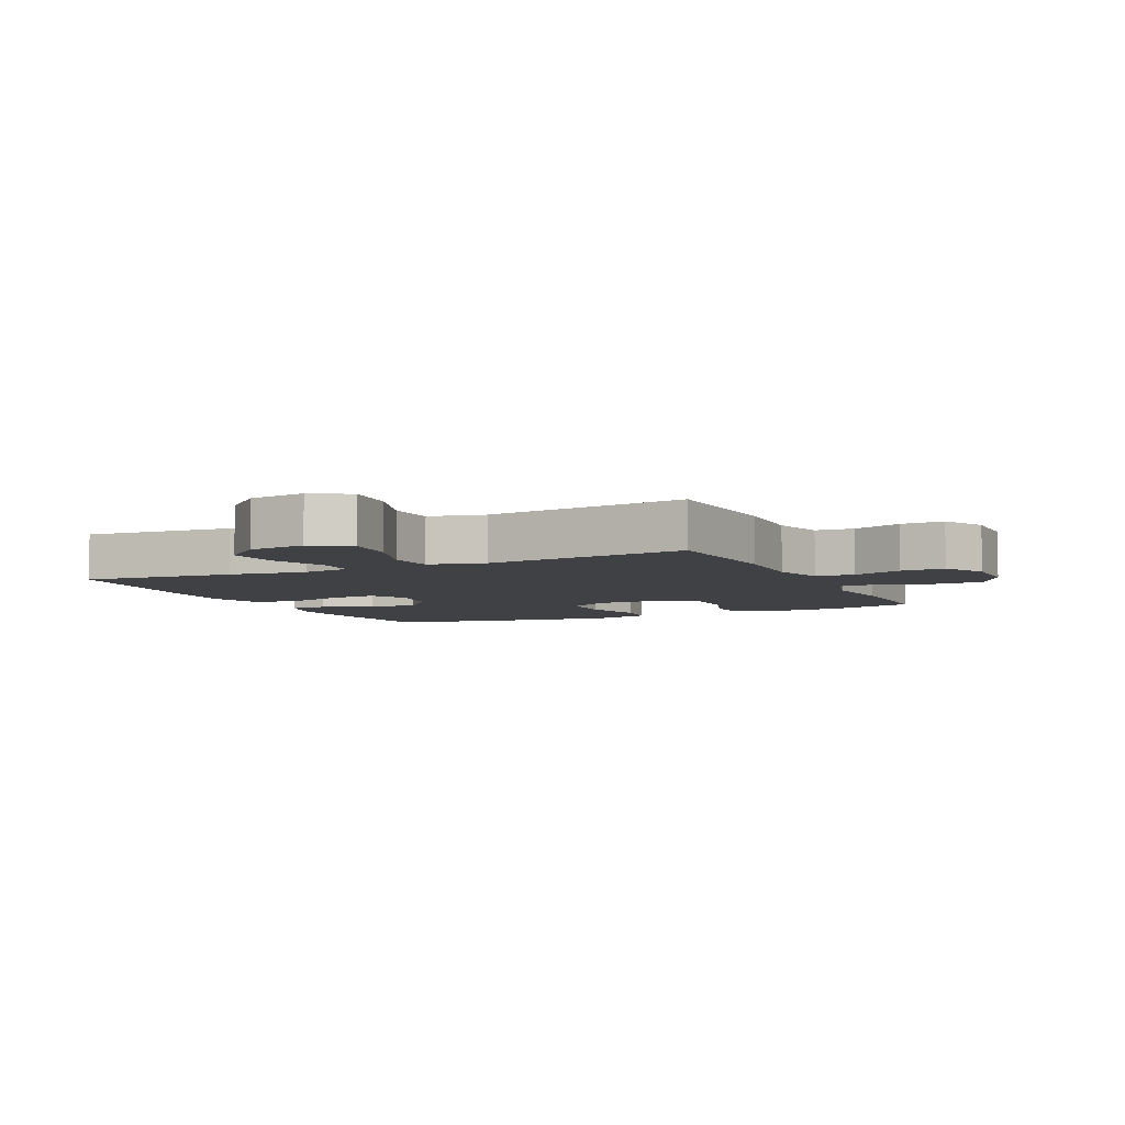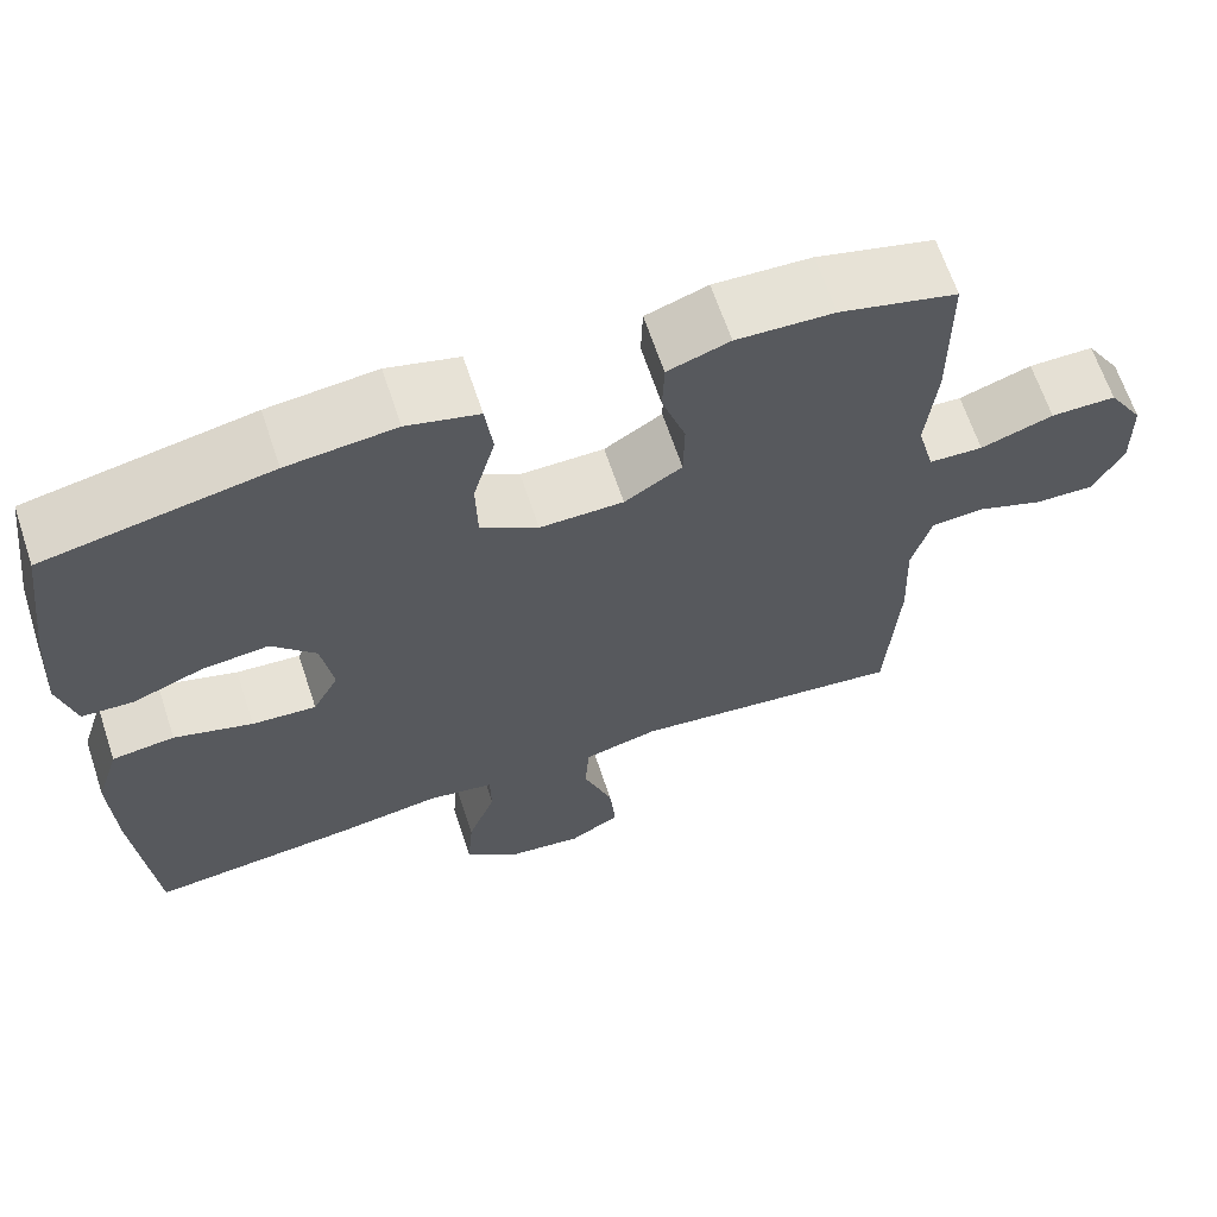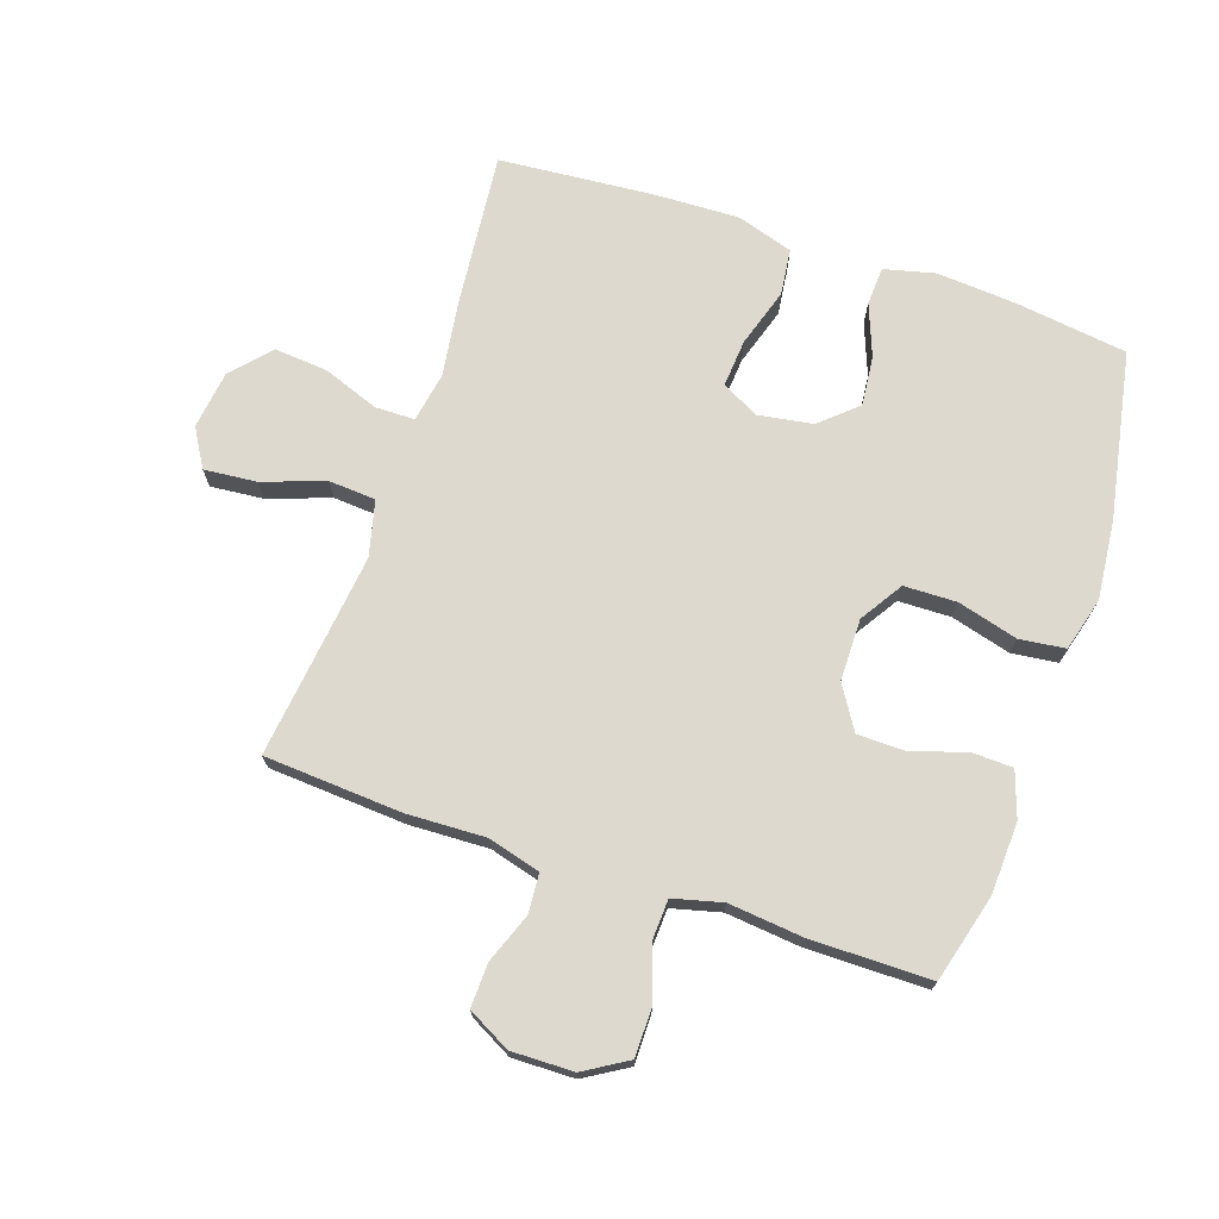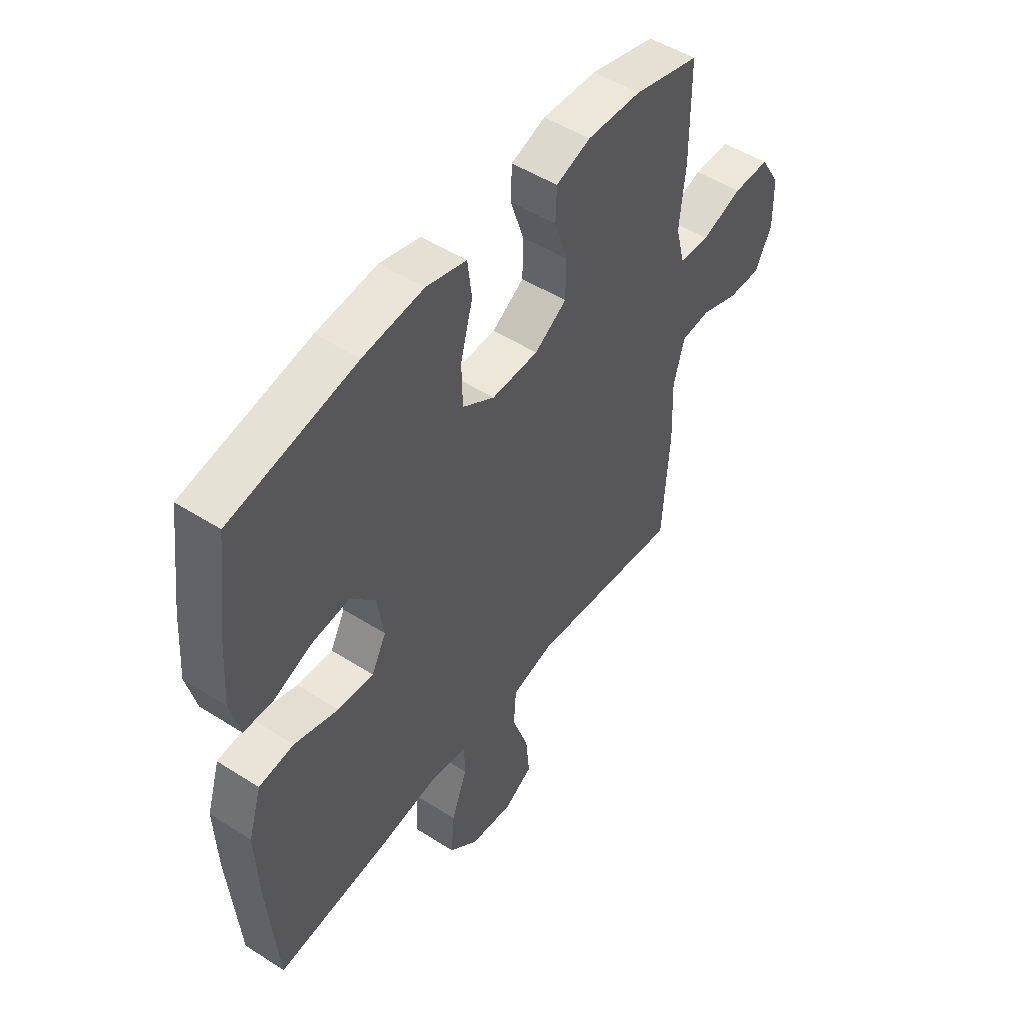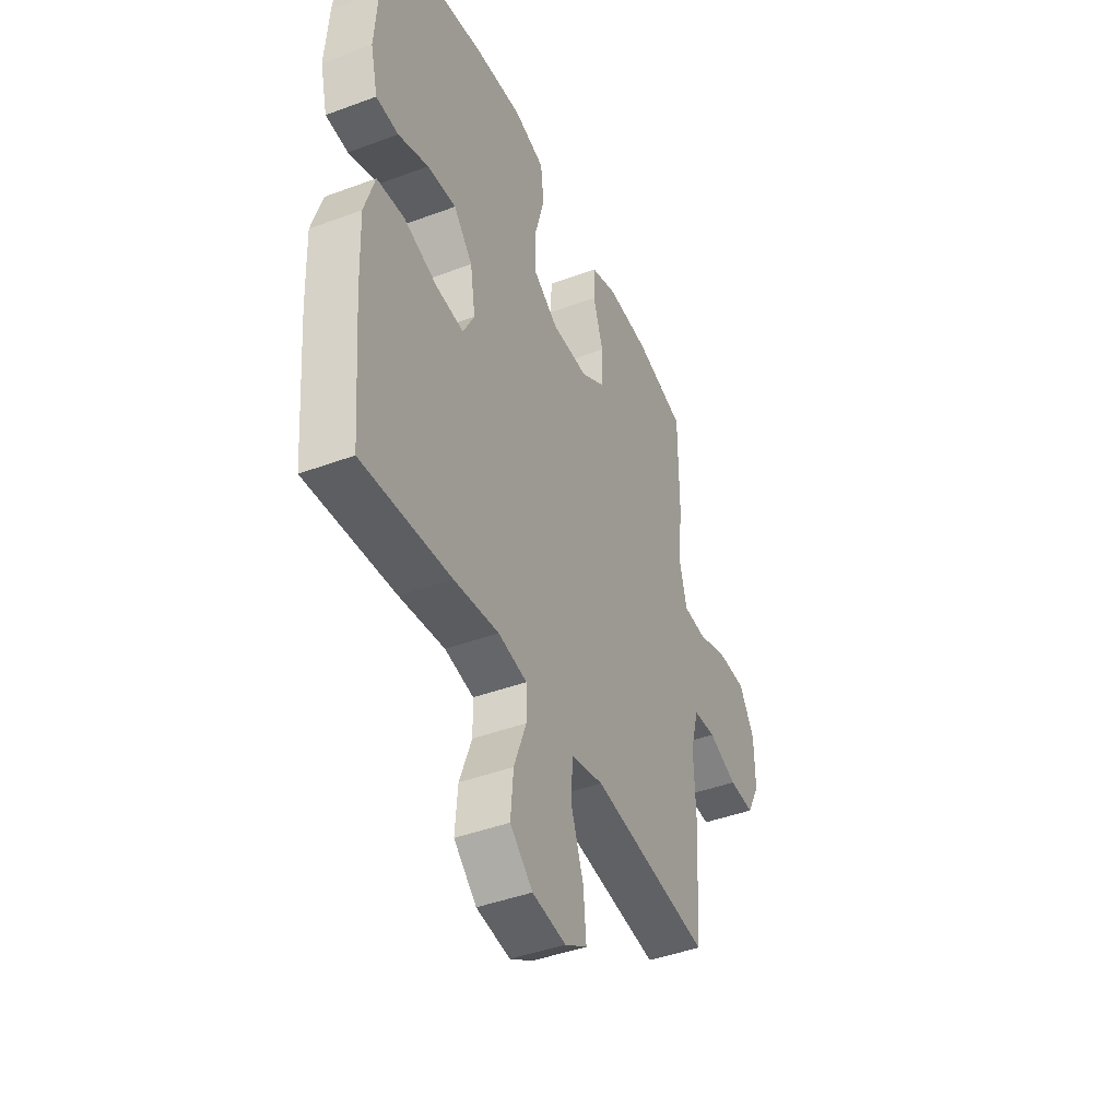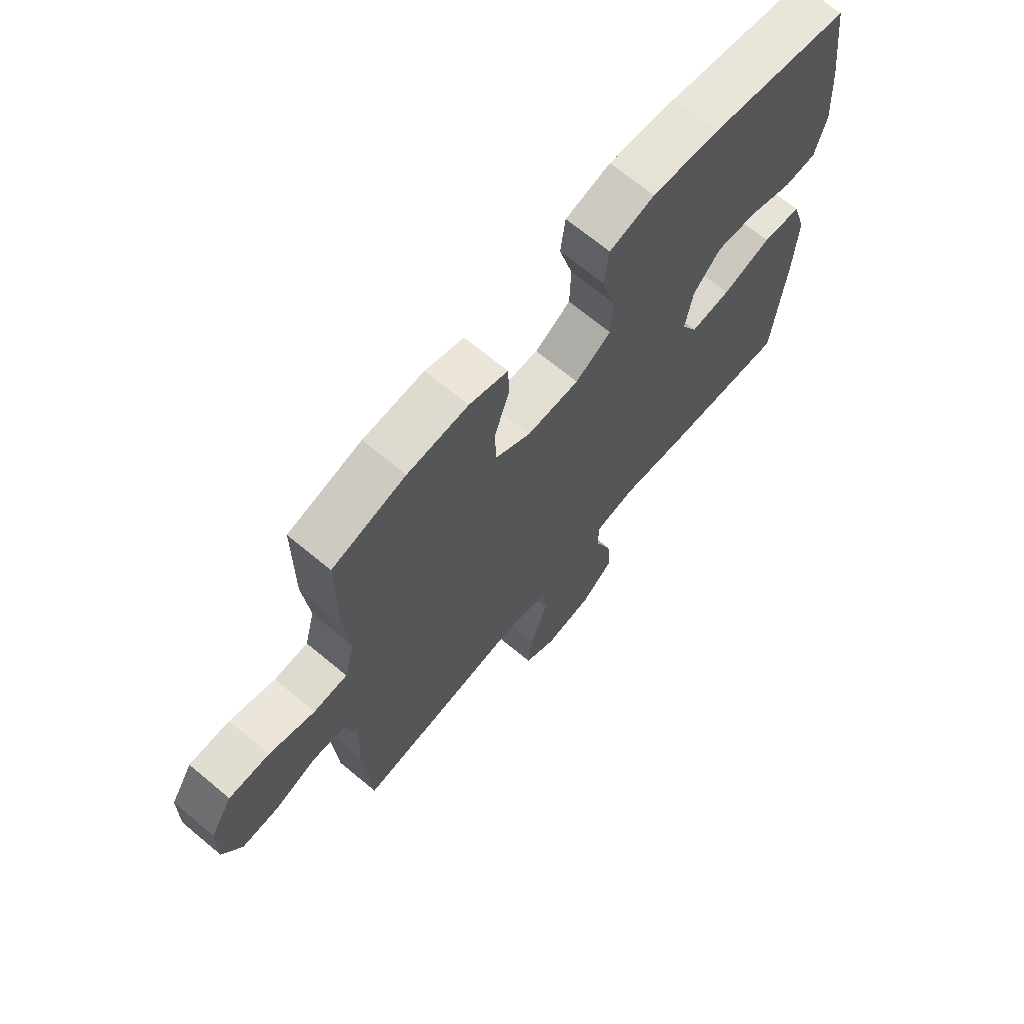
<metadata>
{"format":"obj","ext":"obj","renderer":"f3d","projection":"perspective","resolution":1024,"background":"white","views":[{"elev":-5.7,"azim":-154.5,"up":"+Y"},{"elev":65.4,"azim":161.6,"up":"+Z"},{"elev":71.8,"azim":-71.2,"up":"+Y"},{"elev":50.2,"azim":125.0,"up":"+Z"},{"elev":-43.1,"azim":113.8,"up":"+Z"},{"elev":68.6,"azim":-50.2,"up":"+Z"}]}
</metadata>
<code>
v -0.5 0.07 -0.5
v -0.514 0.07 -0.28
v -0.509 0.07 -0.154
v -0.532 0.07 -0.071
v -0.594 0.07 -0.066
v -0.674 0.07 -0.096
v -0.744 0.07 -0.098
v -0.78 0.07 -0.03
v -0.778 0.07 0.069
v -0.736 0.07 0.138
v -0.659 0.07 0.138
v -0.573 0.07 0.109
v -0.509 0.07 0.112
v -0.489 0.07 0.19
v -0.501 0.07 0.309
v -0.5 0.07 0.5
v -0.361 0.07 0.537
v -0.246 0.07 0.542
v -0.173 0.07 0.517
v -0.171 0.07 0.451
v -0.199 0.07 0.366
v -0.198 0.07 0.289
v -0.13 0.07 0.246
v -0.031 0.07 0.245
v 0.037 0.07 0.288
v 0.039 0.07 0.372
v 0.013 0.07 0.468
v 0.022 0.07 0.541
v 0.107 0.07 0.564
v 0.235 0.07 0.551
v 0.5 0.07 0.5
v 0.524 0.07 0.319
v 0.533 0.07 0.194
v 0.513 0.07 0.113
v 0.452 0.07 0.11
v 0.369 0.07 0.142
v 0.29 0.07 0.15
v 0.238 0.07 0.092
v 0.224 0.07 0.005
v 0.255 0.07 -0.054
v 0.331 0.07 -0.048
v 0.424 0.07 -0.019
v 0.498 0.07 -0.028
v 0.526 0.07 -0.118
v 0.521 0.07 -0.252
v 0.5 0.07 -0.5
v 0.257 0.07 -0.476
v 0.133 0.07 -0.458
v 0.054 0.07 -0.472
v 0.053 0.07 -0.535
v 0.086 0.07 -0.625
v 0.093 0.07 -0.71
v 0.031 0.07 -0.765
v -0.061 0.07 -0.777
v -0.122 0.07 -0.741
v -0.114 0.07 -0.657
v -0.079 0.07 -0.558
v -0.084 0.07 -0.483
v -0.173 0.07 -0.461
v -0.308 0.07 -0.477
v -0.5 0 -0.5
v -0.514 0 -0.28
v -0.509 0 -0.154
v -0.532 0 -0.071
v -0.594 0 -0.066
v -0.674 0 -0.096
v -0.744 0 -0.098
v -0.78 0 -0.03
v -0.778 0 0.069
v -0.736 0 0.138
v -0.659 0 0.138
v -0.573 0 0.109
v -0.509 0 0.112
v -0.489 0 0.19
v -0.501 0 0.309
v -0.5 0 0.5
v -0.361 0 0.537
v -0.246 0 0.542
v -0.173 0 0.517
v -0.171 0 0.451
v -0.199 0 0.366
v -0.198 0 0.289
v -0.13 0 0.246
v -0.031 0 0.245
v 0.037 0 0.288
v 0.039 0 0.372
v 0.013 0 0.468
v 0.022 0 0.541
v 0.107 0 0.564
v 0.235 0 0.551
v 0.5 0 0.5
v 0.524 0 0.319
v 0.533 0 0.194
v 0.513 0 0.113
v 0.452 0 0.11
v 0.369 0 0.142
v 0.29 0 0.15
v 0.238 0 0.092
v 0.224 0 0.005
v 0.255 0 -0.054
v 0.331 0 -0.048
v 0.424 0 -0.019
v 0.498 0 -0.028
v 0.526 0 -0.118
v 0.521 0 -0.252
v 0.5 0 -0.5
v 0.257 0 -0.476
v 0.133 0 -0.458
v 0.054 0 -0.472
v 0.053 0 -0.535
v 0.086 0 -0.625
v 0.093 0 -0.71
v 0.031 0 -0.765
v -0.061 0 -0.777
v -0.122 0 -0.741
v -0.114 0 -0.657
v -0.079 0 -0.558
v -0.084 0 -0.483
v -0.173 0 -0.461
v -0.308 0 -0.477
f 55 56 57
f 54 55 57
f 53 54 57
f 52 53 57
f 51 52 57
f 50 51 57
f 49 50 57 58
f 48 49 58 59
f 46 47 48
f 45 46 48
f 44 45 48
f 43 44 48
f 42 43 48
f 41 42 48
f 40 41 48 59
f 34 35 36
f 33 34 36
f 32 33 36
f 31 32 36
f 30 31 36
f 29 30 36
f 28 29 36
f 27 28 36
f 26 27 36
f 25 26 36 37
f 24 25 37 38
f 19 20 21
f 18 19 21
f 17 18 21
f 16 17 21
f 15 16 21
f 14 15 21
f 13 14 21 22
f 10 11 12
f 9 10 12
f 8 9 12
f 7 8 12
f 6 7 12
f 5 6 12
f 4 5 12 13
f 13 22 23
f 4 13 23
f 3 4 23
f 24 38 39
f 23 24 39
f 3 23 39
f 2 3 39
f 1 2 39
f 60 1 39
f 39 40 59 60
f 117 116 115
f 117 115 114
f 117 114 113
f 117 113 112
f 117 112 111
f 117 111 110
f 118 117 110 109
f 119 118 109 108
f 108 107 106
f 108 106 105
f 108 105 104
f 108 104 103
f 108 103 102
f 108 102 101
f 119 108 101 100
f 96 95 94
f 96 94 93
f 96 93 92
f 96 92 91
f 96 91 90
f 96 90 89
f 96 89 88
f 96 88 87
f 96 87 86
f 97 96 86 85
f 98 97 85 84
f 81 80 79
f 81 79 78
f 81 78 77
f 81 77 76
f 81 76 75
f 81 75 74
f 82 81 74 73
f 72 71 70
f 72 70 69
f 72 69 68
f 72 68 67
f 72 67 66
f 72 66 65
f 73 72 65 64
f 83 82 73
f 83 73 64
f 83 64 63
f 99 98 84
f 99 84 83
f 99 83 63
f 99 63 62
f 99 62 61
f 99 61 120
f 120 119 100 99
f 1 61 62 2
f 2 62 63 3
f 3 63 64 4
f 4 64 65 5
f 5 65 66 6
f 6 66 67 7
f 7 67 68 8
f 8 68 69 9
f 9 69 70 10
f 10 70 71 11
f 11 71 72 12
f 12 72 73 13
f 13 73 74 14
f 14 74 75 15
f 15 75 76 16
f 16 76 77 17
f 17 77 78 18
f 18 78 79 19
f 19 79 80 20
f 20 80 81 21
f 21 81 82 22
f 22 82 83 23
f 23 83 84 24
f 24 84 85 25
f 25 85 86 26
f 26 86 87 27
f 27 87 88 28
f 28 88 89 29
f 29 89 90 30
f 30 90 91 31
f 31 91 92 32
f 32 92 93 33
f 33 93 94 34
f 34 94 95 35
f 35 95 96 36
f 36 96 97 37
f 37 97 98 38
f 38 98 99 39
f 39 99 100 40
f 40 100 101 41
f 41 101 102 42
f 42 102 103 43
f 43 103 104 44
f 44 104 105 45
f 45 105 106 46
f 46 106 107 47
f 47 107 108 48
f 48 108 109 49
f 49 109 110 50
f 50 110 111 51
f 51 111 112 52
f 52 112 113 53
f 53 113 114 54
f 54 114 115 55
f 55 115 116 56
f 56 116 117 57
f 57 117 118 58
f 58 118 119 59
f 59 119 120 60
f 60 120 61 1

</code>
